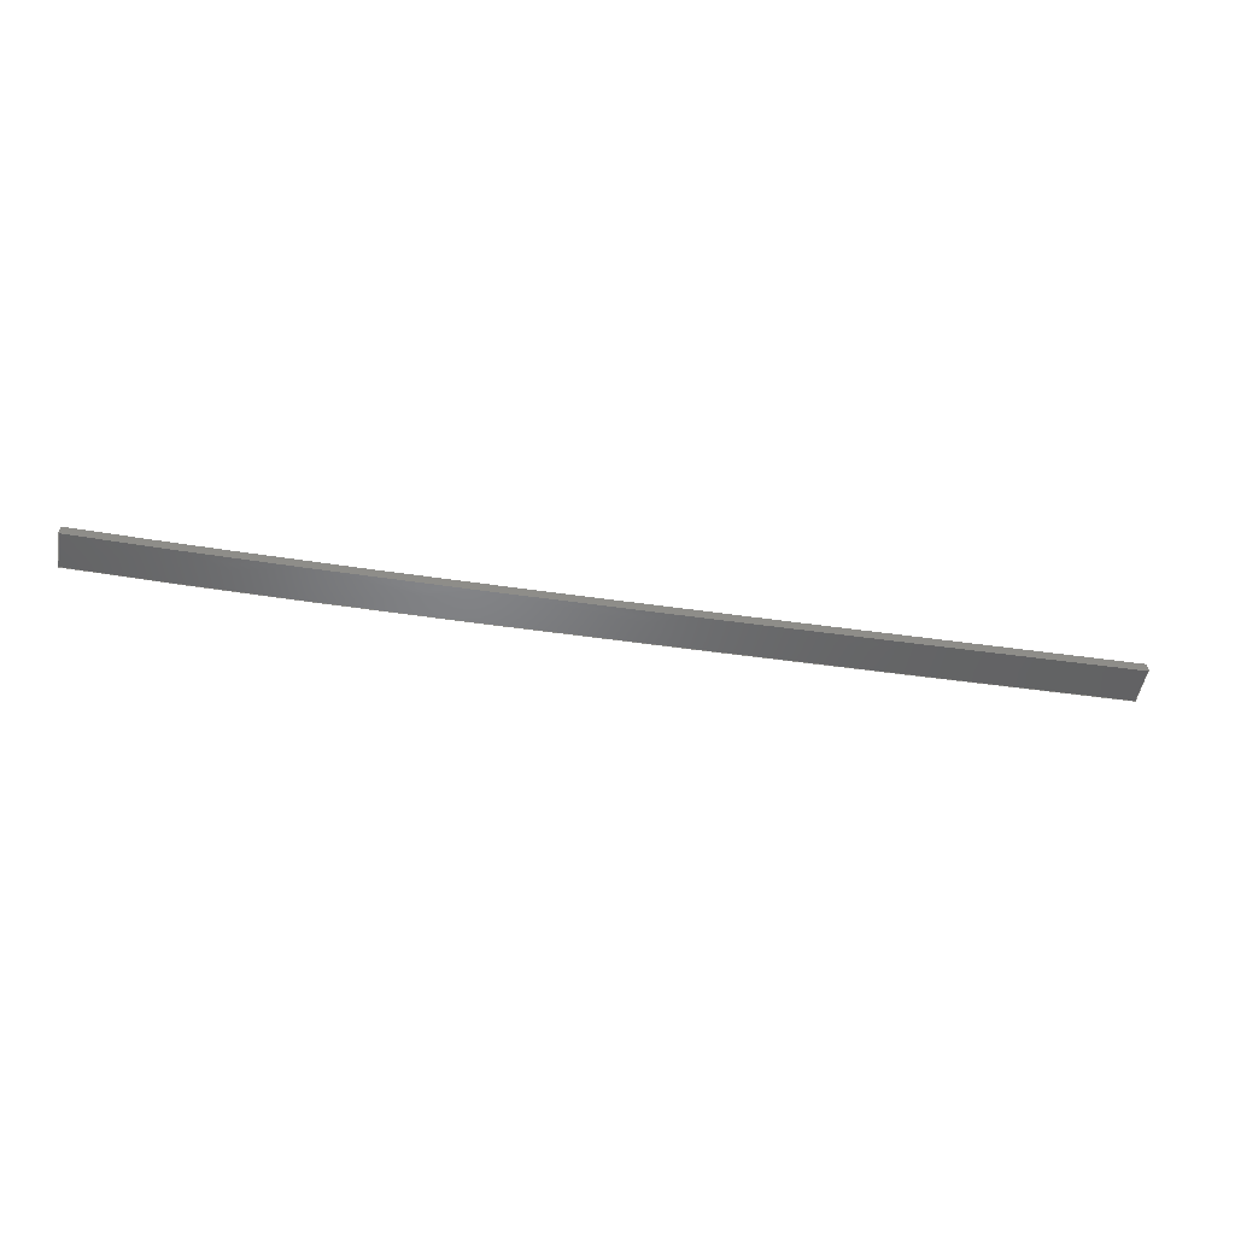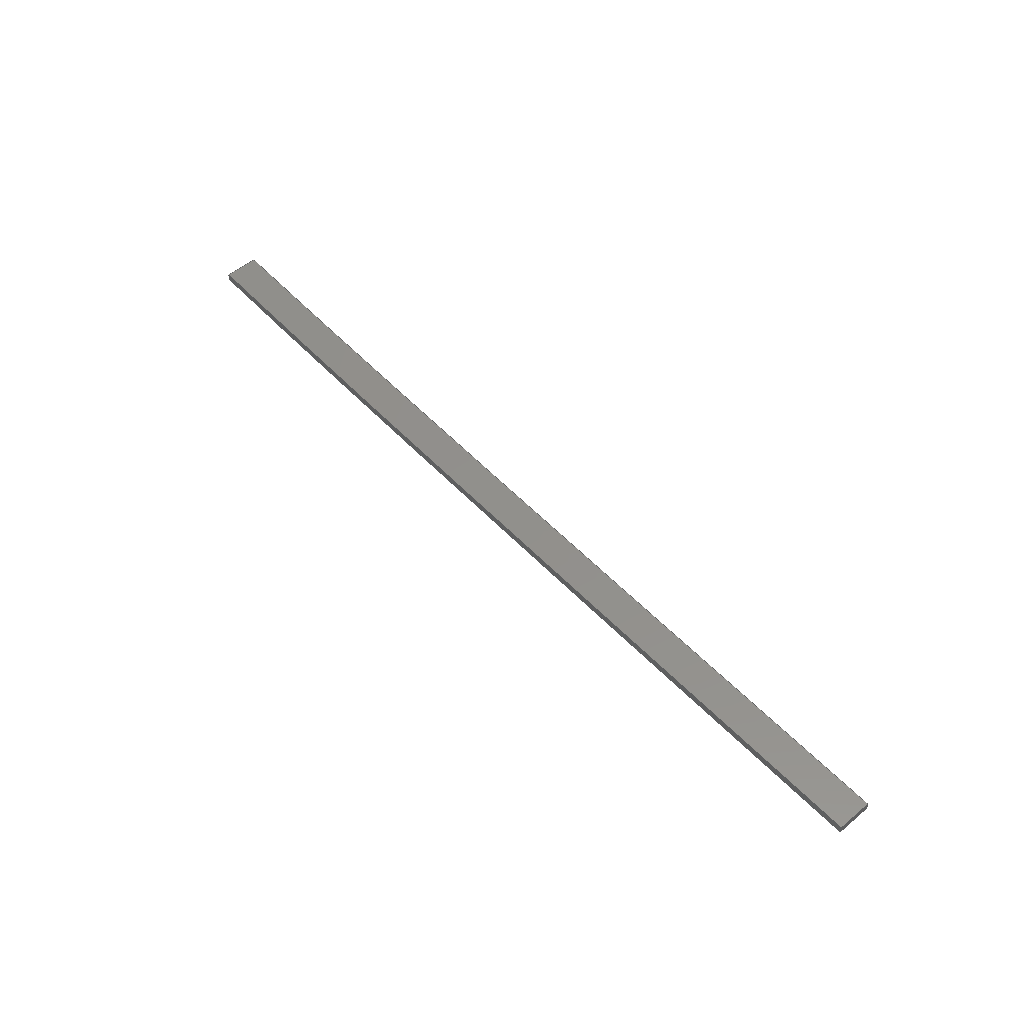
<metadata>
{"format":"step","ext":"stp","renderer":"f3d","projection":"perspective","resolution":1024,"background":"white","views":[{"elev":-51.4,"azim":-10.0,"up":"+Y"},{"elev":54.1,"azim":48.4,"up":"+Y"}]}
</metadata>
<code>
ISO-10303-21;
DATA;
#1=PRODUCT('W57_Skin_Mid2_Bottom_Balsa_2mm','','',(#2)) ;
#2=PRODUCT_CONTEXT(' ',#3,'mechanical') ;
#3=APPLICATION_CONTEXT('managed model based 3d engineering') ;
#4=PRODUCT_DEFINITION('',' ',#214,#5) ;
#5=PRODUCT_DEFINITION_CONTEXT('part definition',#3,' ') ;
#6=PRODUCT_DEFINITION_SHAPE(' ',' ',#4) ;
#7=MECHANICAL_DESIGN_GEOMETRIC_PRESENTATION_REPRESENTATION(' ',(#87),#221) ;
#8=PRODUCT_CATEGORY('part','specification') ;
#9=SHAPE_REPRESENTATION(' ',(#123),#221) ;
#10=CARTESIAN_POINT(' ',(0,0,0)) ;
#11=CARTESIAN_POINT('Control Point',(344.2,-4.27,0)) ;
#12=CARTESIAN_POINT('Control Point',(323.6,-4.935,0)) ;
#13=CARTESIAN_POINT('Control Point',(303.1,-5.582,0)) ;
#14=CARTESIAN_POINT('Control Point',(282.5,-6.208,0)) ;
#15=CARTESIAN_POINT('Control Point',(237.3,-7.508,0)) ;
#16=CARTESIAN_POINT('Control Point',(192.1,-8.517,0)) ;
#17=CARTESIAN_POINT('Control Point',(168.5,-8.911,0)) ;
#18=CARTESIAN_POINT('Control Point',(141.7,-9.175,0)) ;
#19=CARTESIAN_POINT('Control Point',(114.9,-8.889,0)) ;
#20=CARTESIAN_POINT('Control Point',(112.6,-8.859,0)) ;
#21=CARTESIAN_POINT('Control Point',(110.2,-8.824,0)) ;
#22=CARTESIAN_POINT('Control Point',(107.8,-8.784,0)) ;
#23=CARTESIAN_POINT('Line Origine',(344.2,-4.27,4.5)) ;
#24=CARTESIAN_POINT('Vertex',(344.2,-4.27,0)) ;
#25=CARTESIAN_POINT('Vertex',(344.2,-4.27,9)) ;
#26=CARTESIAN_POINT('Control Point',(344.2,-4.27,0)) ;
#27=CARTESIAN_POINT('Control Point',(323.6,-4.935,0)) ;
#28=CARTESIAN_POINT('Control Point',(303.1,-5.582,0)) ;
#29=CARTESIAN_POINT('Control Point',(282.5,-6.208,0)) ;
#30=CARTESIAN_POINT('Control Point',(237.3,-7.508,0)) ;
#31=CARTESIAN_POINT('Control Point',(192.1,-8.517,0)) ;
#32=CARTESIAN_POINT('Control Point',(168.5,-8.911,0)) ;
#33=CARTESIAN_POINT('Control Point',(141.7,-9.175,0)) ;
#34=CARTESIAN_POINT('Control Point',(114.9,-8.889,0)) ;
#35=CARTESIAN_POINT('Control Point',(112.6,-8.859,0)) ;
#36=CARTESIAN_POINT('Control Point',(110.2,-8.824,0)) ;
#37=CARTESIAN_POINT('Control Point',(107.8,-8.784,0)) ;
#38=CARTESIAN_POINT('Vertex',(107.8,-8.784,0)) ;
#39=CARTESIAN_POINT('Line Origine',(107.8,-8.784,4.5)) ;
#40=CARTESIAN_POINT('Vertex',(107.8,-8.784,9)) ;
#41=CARTESIAN_POINT('Control Point',(344.2,-4.27,9)) ;
#42=CARTESIAN_POINT('Control Point',(323.6,-4.935,9)) ;
#43=CARTESIAN_POINT('Control Point',(303.1,-5.582,9)) ;
#44=CARTESIAN_POINT('Control Point',(282.5,-6.208,9)) ;
#45=CARTESIAN_POINT('Control Point',(237.3,-7.508,9)) ;
#46=CARTESIAN_POINT('Control Point',(192.1,-8.517,9)) ;
#47=CARTESIAN_POINT('Control Point',(168.5,-8.911,9)) ;
#48=CARTESIAN_POINT('Control Point',(141.7,-9.175,9)) ;
#49=CARTESIAN_POINT('Control Point',(114.9,-8.889,9)) ;
#50=CARTESIAN_POINT('Control Point',(112.6,-8.859,9)) ;
#51=CARTESIAN_POINT('Control Point',(110.2,-8.824,9)) ;
#52=CARTESIAN_POINT('Control Point',(107.8,-8.784,9)) ;
#53=CARTESIAN_POINT('Axis2P3D Location',(107.8,-8.784,0)) ;
#54=CARTESIAN_POINT('Line Origine',(107.8,-9.784,0)) ;
#55=CARTESIAN_POINT('Vertex',(107.8,-10.78,0)) ;
#56=CARTESIAN_POINT('Line Origine',(107.8,-10.78,4.5)) ;
#57=CARTESIAN_POINT('Vertex',(107.8,-10.78,9)) ;
#58=CARTESIAN_POINT('Line Origine',(107.8,-9.784,9)) ;
#59=CARTESIAN_POINT('Control Point',(107.8,-10.78,0)) ;
#60=CARTESIAN_POINT('Control Point',(140.4,-11.34,0)) ;
#61=CARTESIAN_POINT('Control Point',(180,-11.01,0)) ;
#62=CARTESIAN_POINT('Control Point',(227.1,-9.913,0)) ;
#63=CARTESIAN_POINT('Control Point',(282.3,-8.271,0)) ;
#64=CARTESIAN_POINT('Control Point',(344.2,-6.269,0)) ;
#65=CARTESIAN_POINT('Control Point',(107.8,-10.78,0)) ;
#66=CARTESIAN_POINT('Control Point',(140.4,-11.34,0)) ;
#67=CARTESIAN_POINT('Control Point',(180,-11.01,0)) ;
#68=CARTESIAN_POINT('Control Point',(227.1,-9.913,0)) ;
#69=CARTESIAN_POINT('Control Point',(282.3,-8.271,0)) ;
#70=CARTESIAN_POINT('Control Point',(344.2,-6.269,0)) ;
#71=CARTESIAN_POINT('Vertex',(344.2,-6.269,0)) ;
#72=CARTESIAN_POINT('Line Origine',(344.2,-6.269,4.5)) ;
#73=CARTESIAN_POINT('Vertex',(344.2,-6.269,9)) ;
#74=CARTESIAN_POINT('Control Point',(107.8,-10.78,9)) ;
#75=CARTESIAN_POINT('Control Point',(140.4,-11.34,9)) ;
#76=CARTESIAN_POINT('Control Point',(180,-11.01,9)) ;
#77=CARTESIAN_POINT('Control Point',(227.1,-9.913,9)) ;
#78=CARTESIAN_POINT('Control Point',(282.3,-8.271,9)) ;
#79=CARTESIAN_POINT('Control Point',(344.2,-6.269,9)) ;
#80=CARTESIAN_POINT('Axis2P3D Location',(344.2,-4.27,0)) ;
#81=CARTESIAN_POINT('Line Origine',(344.2,-5.27,0)) ;
#82=CARTESIAN_POINT('Line Origine',(344.2,-5.27,9)) ;
#83=CARTESIAN_POINT('Axis2P3D Location',(0,0,0)) ;
#84=CARTESIAN_POINT('Axis2P3D Location',(0,0,9)) ;
#85=PRODUCT_RELATED_PRODUCT_CATEGORY('part',$,(#1)) ;
#86=UNCERTAINTY_MEASURE_WITH_UNIT(LENGTH_MEASURE(0.005),#218,'distance_accuracy_value','CONFUSED CURVE UNCERTAINTY') ;
#87=STYLED_ITEM(' ',(#88),#183) ;
#88=PRESENTATION_STYLE_ASSIGNMENT((#89)) ;
#89=SURFACE_STYLE_USAGE(.BOTH.,#90) ;
#90=SURFACE_SIDE_STYLE(' ',(#91)) ;
#91=SURFACE_STYLE_FILL_AREA(#92) ;
#92=FILL_AREA_STYLE(' ',(#93)) ;
#93=FILL_AREA_STYLE_COLOUR(' ',#206) ;
#94=VECTOR('Extrusion Surface Vector',#104,1) ;
#95=VECTOR('Line Direction',#105,1) ;
#96=VECTOR('Line Direction',#106,1) ;
#97=VECTOR('Line Direction',#109,1) ;
#98=VECTOR('Line Direction',#110,1) ;
#99=VECTOR('Line Direction',#111,1) ;
#100=VECTOR('Extrusion Surface Vector',#112,1) ;
#101=VECTOR('Line Direction',#113,1) ;
#102=VECTOR('Line Direction',#116,1) ;
#103=VECTOR('Line Direction',#117,1) ;
#104=DIRECTION('Vector Direction',(0,0,1)) ;
#105=DIRECTION('Vector Direction',(0,0,1)) ;
#106=DIRECTION('Vector Direction',(0,0,1)) ;
#107=DIRECTION('Axis2P3D Direction',(-0.9999,0.01693,0)) ;
#108=DIRECTION('Axis2P3D XDirection',(-0.01693,-0.9999,0)) ;
#109=DIRECTION('Vector Direction',(-0.01693,-0.9999,0)) ;
#110=DIRECTION('Vector Direction',(0,0,1)) ;
#111=DIRECTION('Vector Direction',(-0.01693,-0.9999,0)) ;
#112=DIRECTION('Vector Direction',(0,0,1)) ;
#113=DIRECTION('Vector Direction',(0,0,1)) ;
#114=DIRECTION('Axis2P3D Direction',(-0.9995,-0.03231,0)) ;
#115=DIRECTION('Axis2P3D XDirection',(0.03231,-0.9995,0)) ;
#116=DIRECTION('Vector Direction',(0.03231,-0.9995,0)) ;
#117=DIRECTION('Vector Direction',(0.03231,-0.9995,0)) ;
#118=DIRECTION('Axis2P3D Direction',(0,0,1)) ;
#119=DIRECTION('Axis2P3D XDirection',(1,0,0)) ;
#120=DIRECTION('Axis2P3D Direction',(0,0,1)) ;
#121=DIRECTION('Axis2P3D XDirection',(1,0,0)) ;
#122=SHAPE_REPRESENTATION_RELATIONSHIP(' ',' ',#9,#192) ;
#123=AXIS2_PLACEMENT_3D(' ',#10,$,$) ;
#124=AXIS2_PLACEMENT_3D('Plane Axis2P3D',#53,#107,#108) ;
#125=AXIS2_PLACEMENT_3D('Plane Axis2P3D',#80,#114,#115) ;
#126=AXIS2_PLACEMENT_3D('Plane Axis2P3D',#83,#118,#119) ;
#127=AXIS2_PLACEMENT_3D('Plane Axis2P3D',#84,#120,#121) ;
#128=LINE('Line',#23,#95) ;
#129=LINE('Line',#39,#96) ;
#130=LINE('Line',#54,#97) ;
#131=LINE('Line',#56,#98) ;
#132=LINE('Line',#58,#99) ;
#133=LINE('Line',#72,#101) ;
#134=LINE('Line',#81,#102) ;
#135=LINE('Line',#82,#103) ;
#136=PLANE('',#124) ;
#137=PLANE('',#125) ;
#138=PLANE('',#126) ;
#139=PLANE('',#127) ;
#140=EDGE_CURVE('',#184,#185,#128,.T.) ;
#141=EDGE_CURVE('',#184,#186,#201,.T.) ;
#142=EDGE_CURVE('',#186,#187,#129,.T.) ;
#143=EDGE_CURVE('',#185,#187,#202,.T.) ;
#144=EDGE_CURVE('',#186,#188,#130,.T.) ;
#145=EDGE_CURVE('',#188,#189,#131,.T.) ;
#146=EDGE_CURVE('',#187,#189,#132,.T.) ;
#147=EDGE_CURVE('',#188,#190,#204,.T.) ;
#148=EDGE_CURVE('',#190,#191,#133,.T.) ;
#149=EDGE_CURVE('',#189,#191,#205,.T.) ;
#150=EDGE_CURVE('',#190,#184,#134,.F.) ;
#151=EDGE_CURVE('',#191,#185,#135,.F.) ;
#152=CLOSED_SHELL('Closed Shell',(#193,#194,#195,#196,#197,#198)) ;
#153=ORIENTED_EDGE('',*,*,#140,.F.) ;
#154=ORIENTED_EDGE('',*,*,#141,.T.) ;
#155=ORIENTED_EDGE('',*,*,#142,.T.) ;
#156=ORIENTED_EDGE('',*,*,#143,.F.) ;
#157=ORIENTED_EDGE('',*,*,#142,.F.) ;
#158=ORIENTED_EDGE('',*,*,#144,.T.) ;
#159=ORIENTED_EDGE('',*,*,#145,.T.) ;
#160=ORIENTED_EDGE('',*,*,#146,.F.) ;
#161=ORIENTED_EDGE('',*,*,#145,.F.) ;
#162=ORIENTED_EDGE('',*,*,#147,.T.) ;
#163=ORIENTED_EDGE('',*,*,#148,.T.) ;
#164=ORIENTED_EDGE('',*,*,#149,.F.) ;
#165=ORIENTED_EDGE('',*,*,#148,.F.) ;
#166=ORIENTED_EDGE('',*,*,#150,.T.) ;
#167=ORIENTED_EDGE('',*,*,#140,.T.) ;
#168=ORIENTED_EDGE('',*,*,#151,.F.) ;
#169=ORIENTED_EDGE('',*,*,#150,.F.) ;
#170=ORIENTED_EDGE('',*,*,#147,.F.) ;
#171=ORIENTED_EDGE('',*,*,#144,.F.) ;
#172=ORIENTED_EDGE('',*,*,#141,.F.) ;
#173=ORIENTED_EDGE('',*,*,#143,.T.) ;
#174=ORIENTED_EDGE('',*,*,#146,.T.) ;
#175=ORIENTED_EDGE('',*,*,#149,.T.) ;
#176=ORIENTED_EDGE('',*,*,#151,.T.) ;
#177=EDGE_LOOP('',(#153,#154,#155,#156)) ;
#178=EDGE_LOOP('',(#157,#158,#159,#160)) ;
#179=EDGE_LOOP('',(#161,#162,#163,#164)) ;
#180=EDGE_LOOP('',(#165,#166,#167,#168)) ;
#181=EDGE_LOOP('',(#169,#170,#171,#172)) ;
#182=EDGE_LOOP('',(#173,#174,#175,#176)) ;
#183=MANIFOLD_SOLID_BREP('PartBody',#152) ;
#184=VERTEX_POINT('',#24) ;
#185=VERTEX_POINT('',#25) ;
#186=VERTEX_POINT('',#38) ;
#187=VERTEX_POINT('',#40) ;
#188=VERTEX_POINT('',#55) ;
#189=VERTEX_POINT('',#57) ;
#190=VERTEX_POINT('',#71) ;
#191=VERTEX_POINT('',#73) ;
#192=ADVANCED_BREP_SHAPE_REPRESENTATION('NONE',(#183),#221) ;
#193=ADVANCED_FACE('PartBody',(#207),#216,.T.) ;
#194=ADVANCED_FACE('PartBody',(#208),#136,.T.) ;
#195=ADVANCED_FACE('PartBody',(#209),#217,.T.) ;
#196=ADVANCED_FACE('PartBody',(#210),#137,.F.) ;
#197=ADVANCED_FACE('PartBody',(#211),#138,.F.) ;
#198=ADVANCED_FACE('PartBody',(#212),#139,.T.) ;
#199=APPLICATION_PROTOCOL_DEFINITION('international standard','ap242_managed_model_based_3d_engineering',2014,#3) ;
#200=B_SPLINE_CURVE_WITH_KNOTS('',5,(#11,#12,#13,#14,#15,#16,#17,#18,#19,#20,#21,#22),.UNSPECIFIED.,.F.,.U.,(6,3,3,6),(0,103.4,224.6,236.4),.UNSPECIFIED.) ;
#201=B_SPLINE_CURVE_WITH_KNOTS('',5,(#26,#27,#28,#29,#30,#31,#32,#33,#34,#35,#36,#37),.UNSPECIFIED.,.F.,.U.,(6,3,3,6),(5e+05,5.001e+05,5.003e+05,5.003e+05),.UNSPECIFIED.) ;
#202=B_SPLINE_CURVE_WITH_KNOTS('',5,(#41,#42,#43,#44,#45,#46,#47,#48,#49,#50,#51,#52),.UNSPECIFIED.,.F.,.U.,(6,3,3,6),(5e+05,5.001e+05,5.003e+05,5.003e+05),.UNSPECIFIED.) ;
#203=B_SPLINE_CURVE_WITH_KNOTS('',5,(#59,#60,#61,#62,#63,#64),.UNSPECIFIED.,.F.,.U.,(6,6),(0,236.5),.UNSPECIFIED.) ;
#204=B_SPLINE_CURVE_WITH_KNOTS('',5,(#65,#66,#67,#68,#69,#70),.UNSPECIFIED.,.F.,.U.,(6,6),(5e+05,5e+05),.UNSPECIFIED.) ;
#205=B_SPLINE_CURVE_WITH_KNOTS('',5,(#74,#75,#76,#77,#78,#79),.UNSPECIFIED.,.F.,.U.,(6,6),(5e+05,5e+05),.UNSPECIFIED.) ;
#206=COLOUR_RGB('Colour',0.8235,0.8235,1) ;
#207=FACE_OUTER_BOUND('',#177,.T.) ;
#208=FACE_OUTER_BOUND('',#178,.T.) ;
#209=FACE_OUTER_BOUND('',#179,.T.) ;
#210=FACE_OUTER_BOUND('',#180,.T.) ;
#211=FACE_OUTER_BOUND('',#181,.T.) ;
#212=FACE_OUTER_BOUND('',#182,.T.) ;
#213=PRODUCT_CATEGORY_RELATIONSHIP(' ',' ',#8,#85) ;
#214=PRODUCT_DEFINITION_FORMATION_WITH_SPECIFIED_SOURCE('',' ',#1,.NOT_KNOWN.) ;
#215=SHAPE_DEFINITION_REPRESENTATION(#6,#9) ;
#216=SURFACE_OF_LINEAR_EXTRUSION('generated tabulated cylinder',#200,#94) ;
#217=SURFACE_OF_LINEAR_EXTRUSION('generated tabulated cylinder',#203,#100) ;
#218=(LENGTH_UNIT()NAMED_UNIT(*)SI_UNIT(.MILLI.,.METRE.)) ;
#219=(NAMED_UNIT(*)PLANE_ANGLE_UNIT()SI_UNIT($,.RADIAN.)) ;
#220=(NAMED_UNIT(*)SI_UNIT($,.STERADIAN.)SOLID_ANGLE_UNIT()) ;
#221=(GEOMETRIC_REPRESENTATION_CONTEXT(3)GLOBAL_UNCERTAINTY_ASSIGNED_CONTEXT((#86))GLOBAL_UNIT_ASSIGNED_CONTEXT((#218,#219,#220))REPRESENTATION_CONTEXT(' ',' ')) ;
ENDSEC;
END-ISO-10303-21;

</code>
